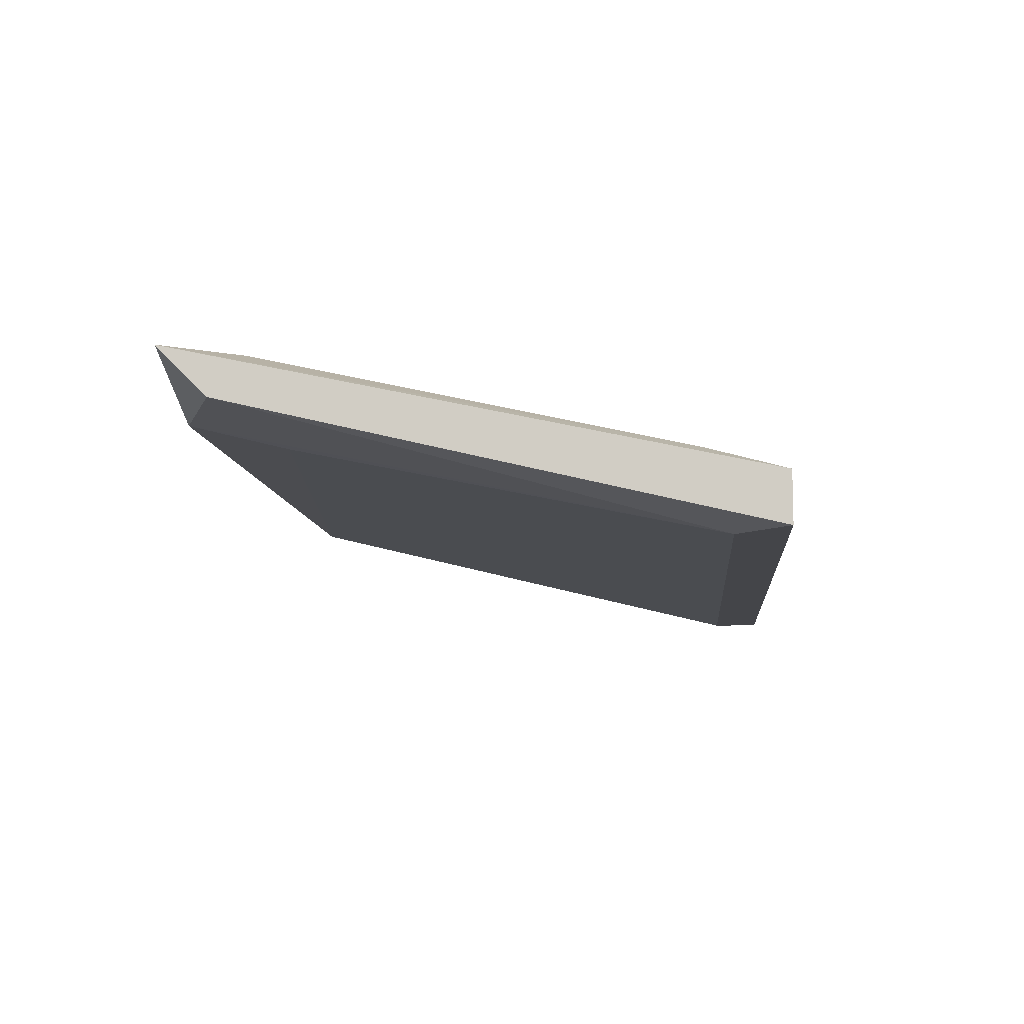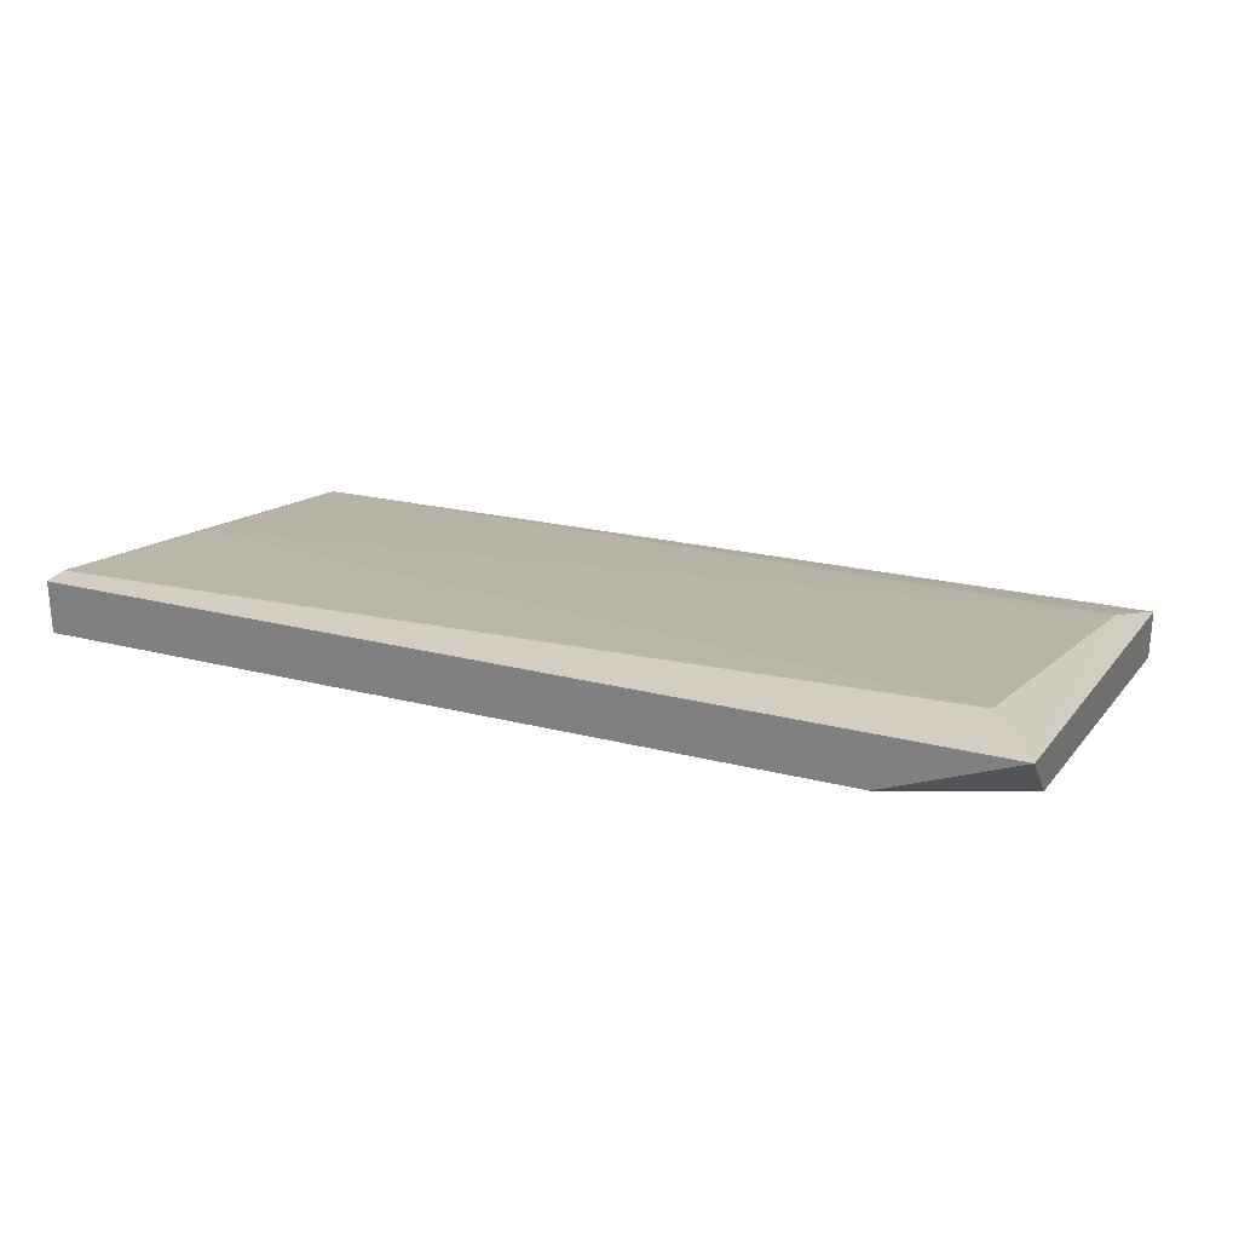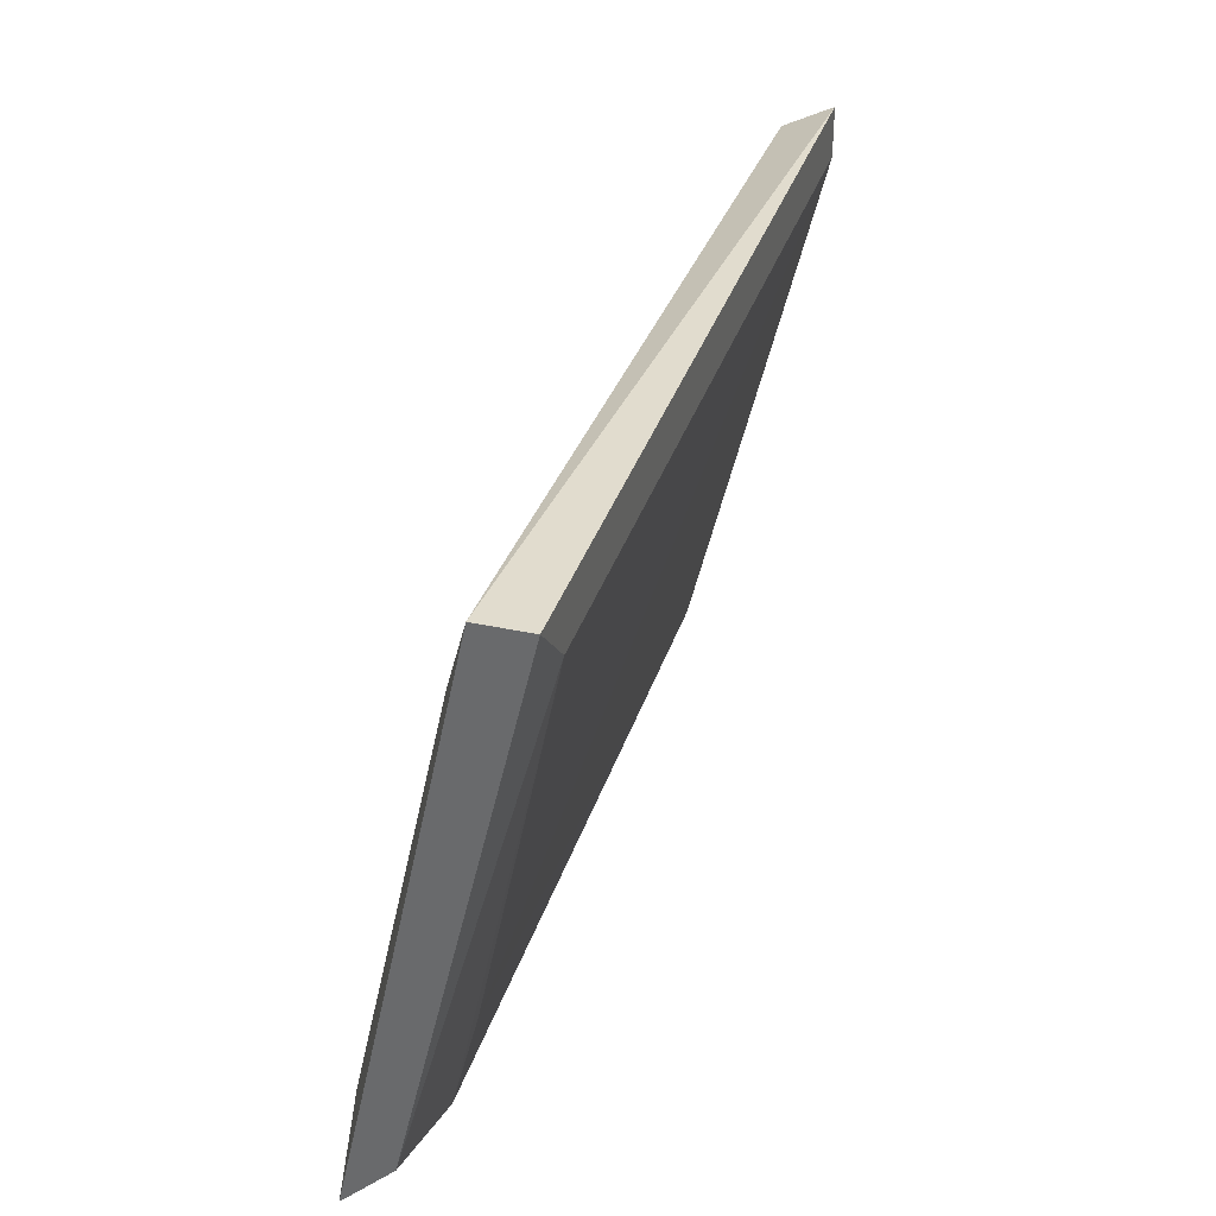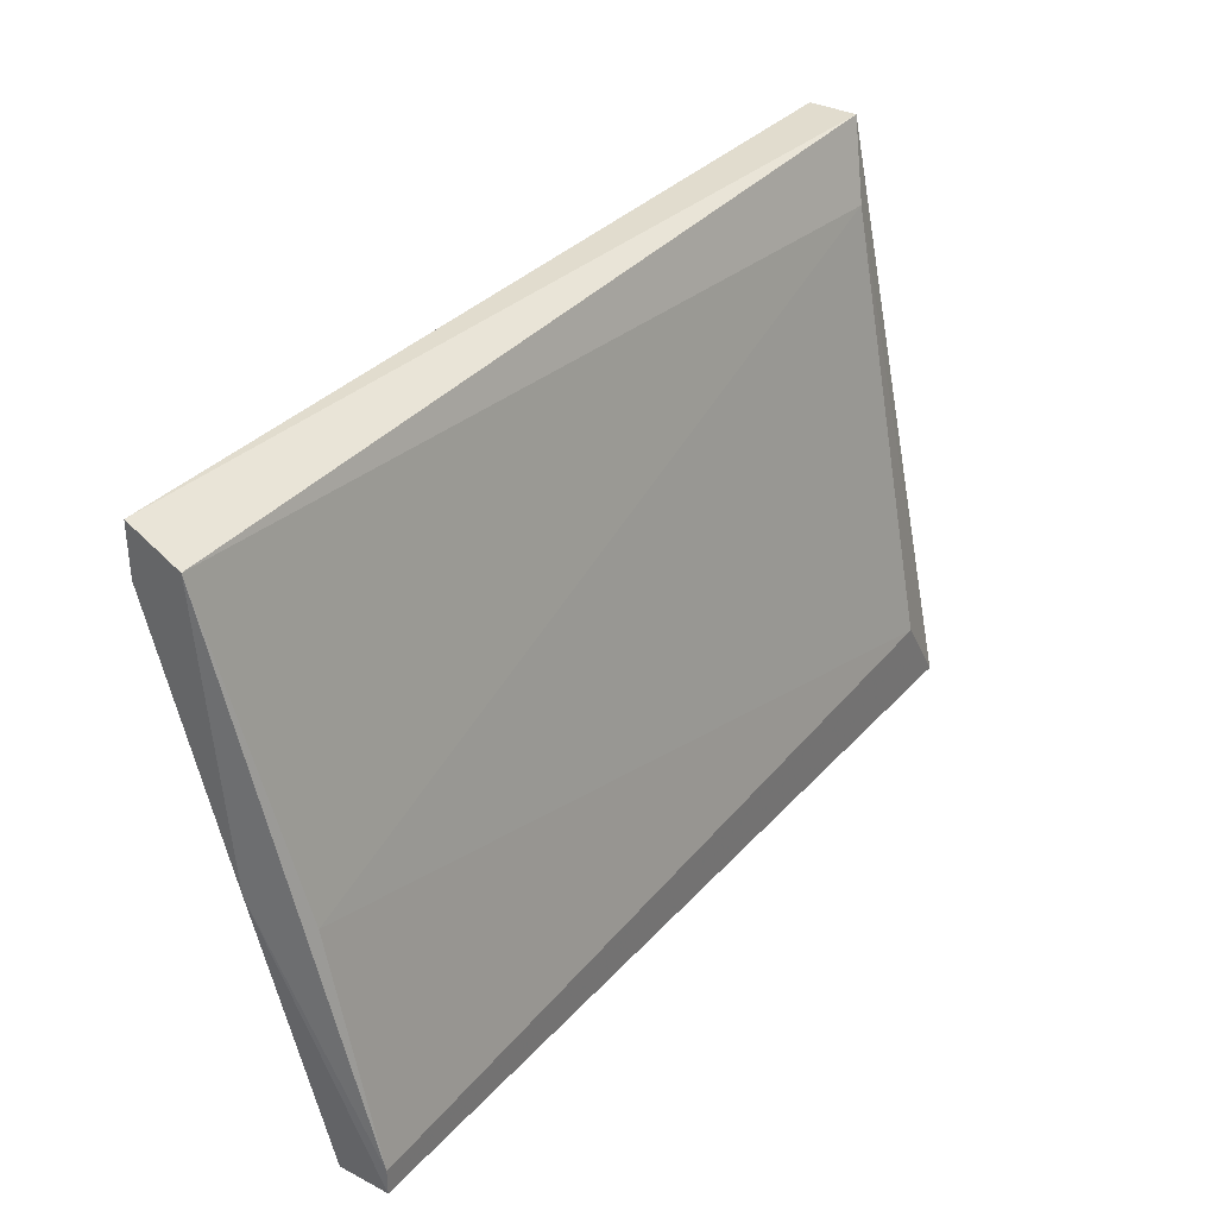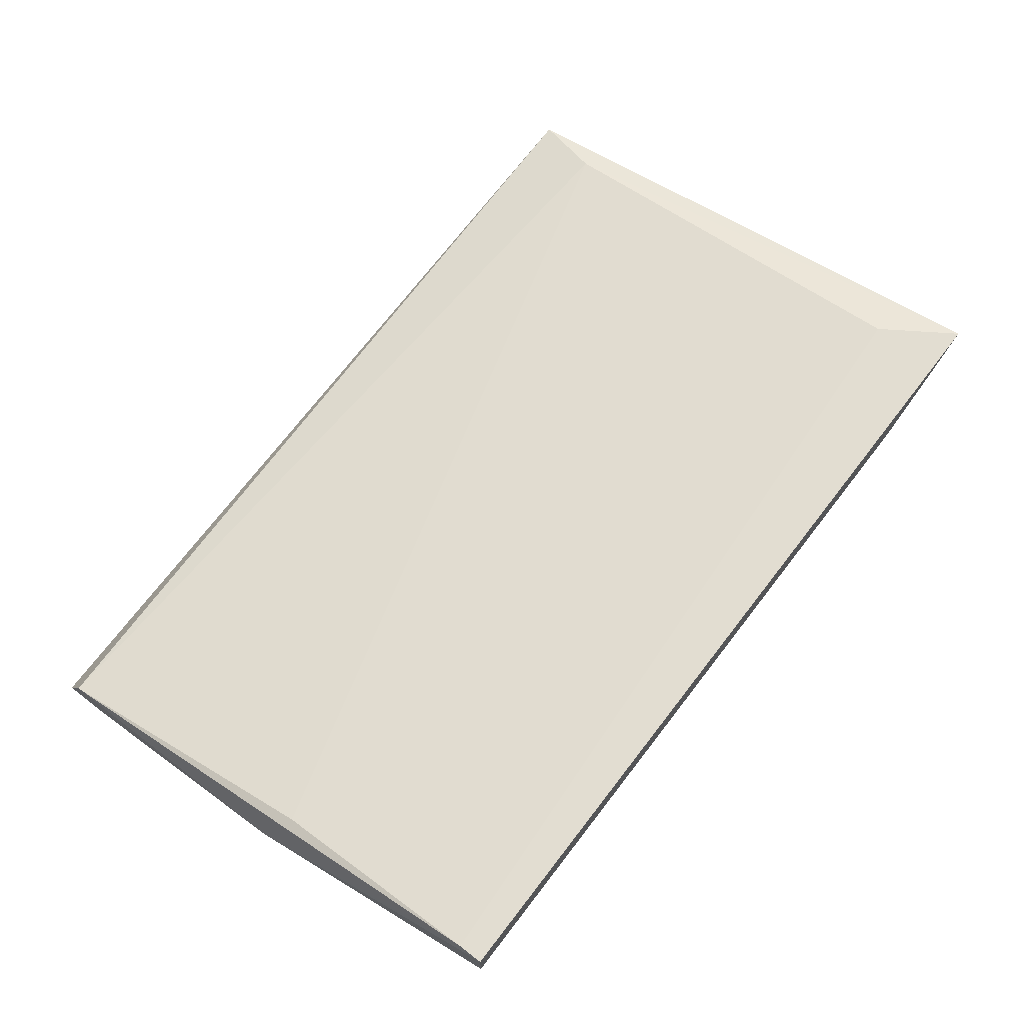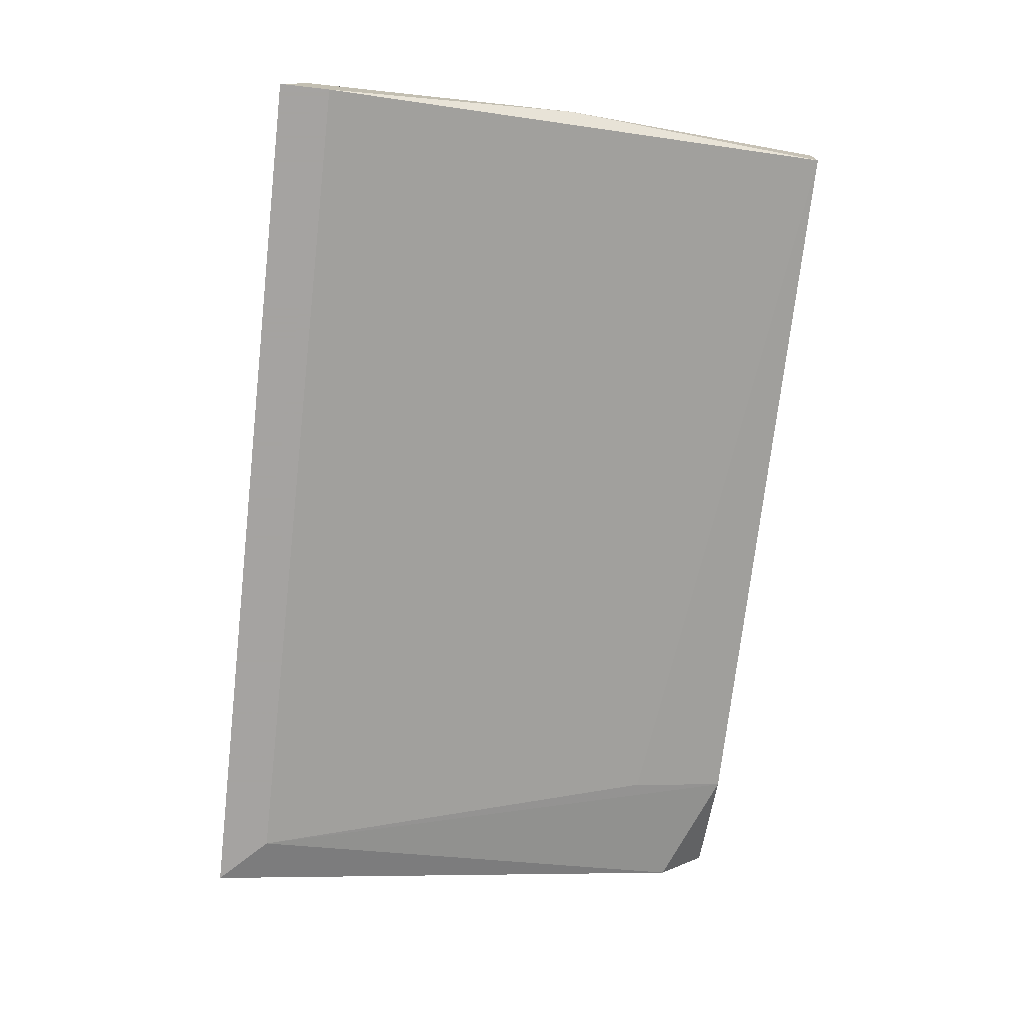
<metadata>
{"format":"obj","ext":"obj","renderer":"f3d","projection":"perspective","resolution":1024,"background":"white","views":[{"elev":-9.1,"azim":95.2,"up":"+Z"},{"elev":25.3,"azim":22.1,"up":"+Z"},{"elev":34.0,"azim":106.4,"up":"+Y"},{"elev":34.0,"azim":-54.8,"up":"+Y"},{"elev":68.5,"azim":-52.4,"up":"+Z"},{"elev":-73.1,"azim":-96.5,"up":"+Z"}]}
</metadata>
<code>
v 0.482 0.004711 -0.09257
v 0.5498 0.0273 -0.09445
v 0.5498 0.0273 -0.09822
v 0.5498 -0.01601 -0.08504
v 0.482 0.02542 -0.09445
v 0.5403 -0.01601 -0.08881
v 0.4839 -0.01412 -0.08504
v 0.482 0.02353 -0.09822
v 0.4839 -0.01601 -0.08881
v 0.546 -0.01035 -0.08504
v 0.546 0.02353 -0.09822
v 0.482 0.0273 -0.09822
v 0.5479 0.02165 -0.09257
v 0.5498 -0.01224 -0.08881
v 0.4839 0.002825 -0.08881
v 0.4839 -0.01601 -0.08504
v 0.5403 -0.008473 -0.09069
f 8 11 17
f 3 2 4
f 5 1 7
f 1 5 8
f 6 4 9
f 1 8 9
f 7 4 10
f 8 3 11
f 2 3 12
f 5 2 12
f 8 5 12
f 3 8 12
f 4 2 13
f 2 5 13
f 10 4 13
f 3 4 14
f 4 6 14
f 11 3 14
f 6 11 14
f 5 7 15
f 7 10 15
f 13 5 15
f 10 13 15
f 4 7 16
f 7 1 16
f 9 4 16
f 1 9 16
f 6 9 17
f 9 8 17
f 11 6 17

</code>
